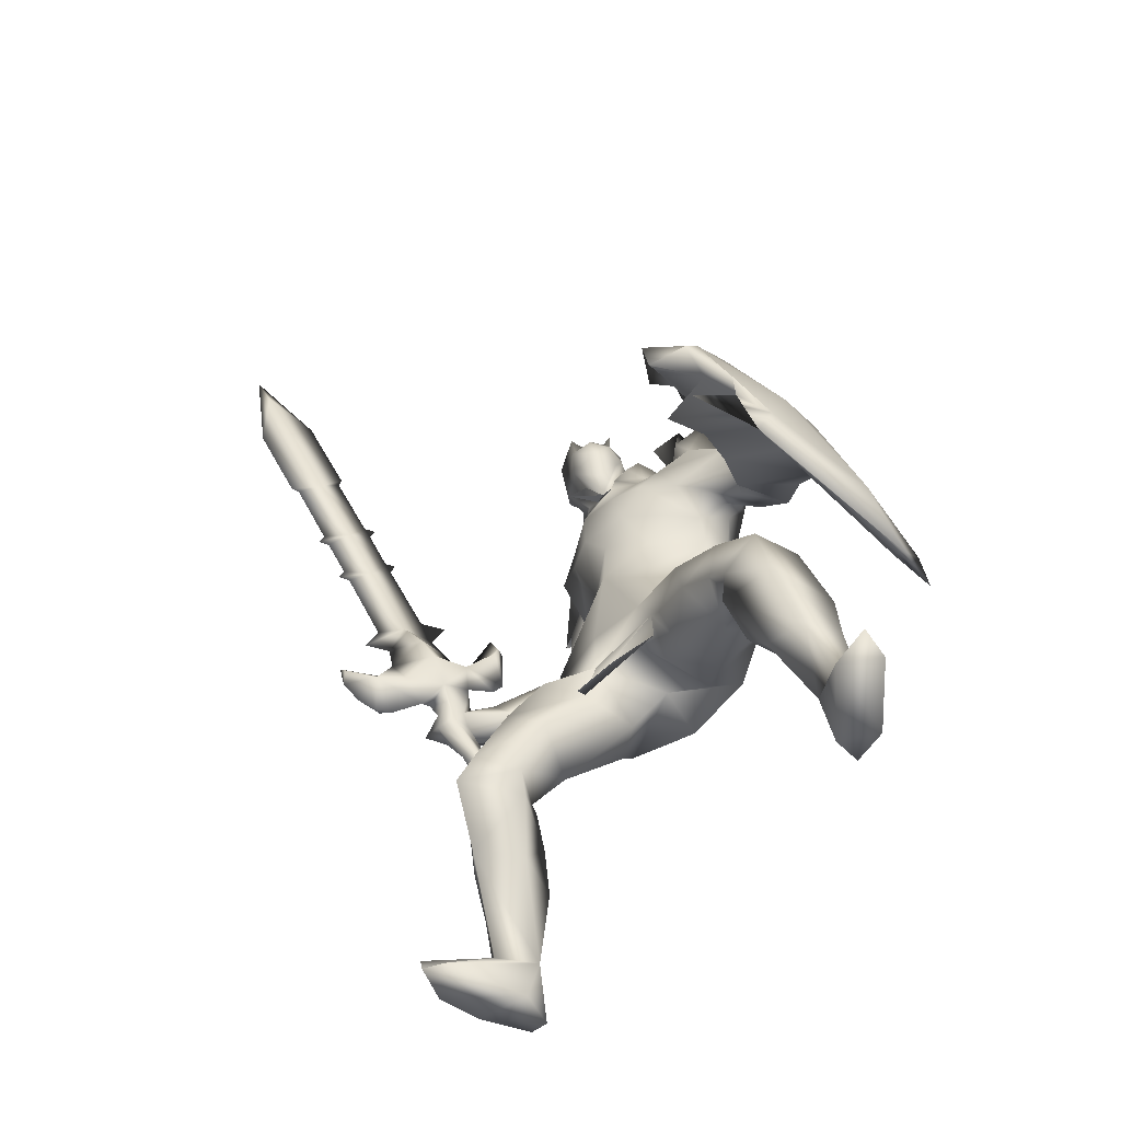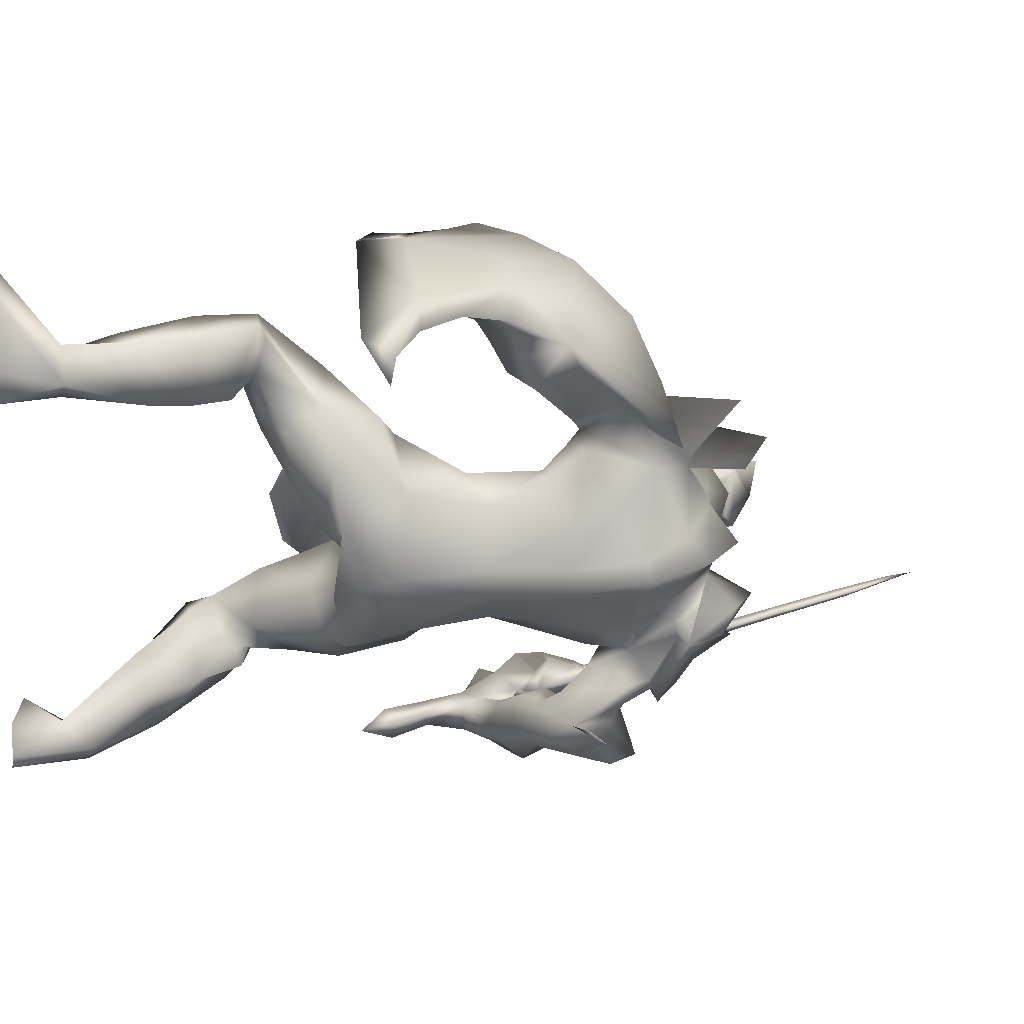
<metadata>
{"format":"obj","ext":"obj","renderer":"f3d","projection":"perspective","resolution":1024,"background":"white","views":[{"elev":-64.6,"azim":1.9,"up":"+Y"},{"elev":-13.0,"azim":85.7,"up":"+Z"}]}
</metadata>
<code>
v  -111.2 249.1 -15.96
v  -118.8 245.8 -16.78
v  -130.3 269.1 -6.553
v  -113 217.2 -24.35
v  -115.2 218 -23.7
v  -107.4 221.4 -25.96
v  -99.76 225.8 -24.71
v  -106.1 219.3 -23.54
v  -100.6 223.5 -25.17
v  -103.6 197.7 -31.69
v  -97.16 200.6 -34.07
v  -101.9 194.1 -33.04
v  -105.1 194.7 -32.2
v  -91.06 204.2 -32.44
v  -95.46 198 -31.47
v  -89.2 200.7 -33.78
v  -87.73 203.4 -33.33
v  -96.41 182.9 -37.23
v  -88.82 183.9 -39.54
v  -94.54 179.1 -38.64
v  -97.72 180 -37.74
v  -83.76 189.2 -38.04
v  -87.89 182.7 -38.04
v  -81.96 185.6 -39.44
v  -80.78 188.6 -38.8
v  -75.46 158.1 -49.38
v  -71.63 164.6 -47.33
v  -93.19 137.4 -48.5
v  -94.88 139.5 -49.16
v  -93.46 133.5 -51.08
v  -83.17 129.7 -46.92
v  -88.87 127.7 -53.48
v  -83.39 124.8 -55.32
v  -76.99 159.7 -46.59
v  -84.52 158 -46.52
v  -68.12 157.3 -50.04
v  -64.42 163.6 -49.07
v  -80.78 150.6 -49.27
v  -88 151.7 -47.54
v  -75.24 156.6 -45.59
v  -70.33 147 -44.15
v  -49.85 155.9 -56.59
v  -46.81 157.4 -55.15
v  -46.35 144 -59
v  -50.43 162.1 -53.01
v  -51.82 147.9 -58.97
v  -63.96 152.3 -52.23
v  -79.62 144.4 -51.25
v  -72.82 150.1 -52.15
v  -74.82 135.7 -50.67
v  -83.38 139.3 -51.74
v  -92.43 136.2 -52.89
v  -82.77 127.6 -58.1
v  -78.37 124.9 -56.37
v  -80.45 137.9 -61.31
v  -48.23 101.7 -64.5
v  -52.44 100.5 -68.34
v  -45.54 95.3 -71.04
v  -57.65 111 -64.41
v  -54.12 111.3 -61.57
v  -45.48 104.8 -68.38
v  -50.09 103.8 -72.19
v  -55.46 113.8 -67.68
v  -51.06 113.2 -65.12
v  -64.46 144.4 -57.61
v  -66.32 139.2 -45.3
v  -49.07 140.2 -58.81
v  -65.3 122.1 -60.46
v  -60.51 123.3 -57.7
v  -68.5 140.9 -57.71
v  -70.19 129.5 -56.3
v  -66.21 137.4 -59.15
v  -69.54 127.2 -66.79
v  -65.3 126 -58.56
v  -62.43 127.6 -54.71
v  -67.88 130.3 -57.75
v  -62.28 134.7 -67.59
v  -62.85 124.4 -67.82
v  -60.76 131.3 -70.91
v  -58.95 148.7 -62.55
v  -56.7 139.1 -57.22
v  -63.32 132.7 -51.58
v  -57.85 128.8 -59.43
v  -56.16 135.6 -62.5
v  -58.84 151.6 -59.09
v  -57.2 144 -51.96
v  -48.55 147.1 -49.37
v  -47.87 154.7 -51.76
v  -49.32 139.2 -63.39
v  -52.16 136.1 -75.19
v  -48.73 140.2 -69.14
v  -56.57 124.8 -68.06
v  -43.67 139.4 -78.43
v  -56.35 123.7 -61.4
v  -42.15 132.9 -62.66
v  -48.34 128.9 -69.52
v  -126 261 -8.693
v  -117.3 242.6 -15.03
v  -126.6 241.1 -15.05
v  -34.58 141.9 -76.06
v  -31.83 136.2 -72.31
v  -31.54 136.2 -63.38
v  -36.85 150.2 -73.51
v  -35.42 151.5 -63.54
v  -33.66 144.4 -60.33
v  -23.17 140.3 -66.83
v  -18.69 144.4 -76.26
v  -21.8 152.3 -79.44
v  -6.218 158.3 -79.47
v  -22.95 161.1 -82.43
v  -27.34 168.4 -79.08
v  -18.07 155.7 -74.74
v  -25.06 161.7 -67.39
v  -17.79 160.1 -71.63
v  -25.78 153.8 -63.6
v  -25 159.8 -63.19
v  -17.39 147.5 -64.05
v  -23.61 152.1 -61.94
v  -14.09 150.1 -73.6
v  -14.79 171.5 -63.08
v  -7.673 169.8 -62.12
v  -13.34 161 -69.26
v  -17.09 173.2 -66.43
v  -21.66 170 -59.54
v  -8.47 164.4 -63.84
v  -19.73 163.6 -67.91
v  -25.3 165.5 -53.82
v  -14.02 154.3 -57.29
v  -21.56 157.4 -51.94
v  -21.77 179.1 -60.05
v  -27.02 170.3 -60.15
v  -20.71 186 -41.17
v  -15.13 190.3 -45.35
v  -11.13 189.9 -49.24
v  -18.42 193.3 -47.74
v  -18.47 189.7 -35.1
v  -13.42 198.3 -37.35
v  -19.46 183.4 -54.32
v  -24.9 172.6 -41.45
v  -21.05 170 -44.34
v  -21.14 161.8 -44.09
v  -23.46 154.5 -24.65
v  -21.41 148.9 -27.97
v  -17.17 140.7 -27.76
v  -20.11 150.9 -14.6
v  -14.08 142.5 -12.96
v  -16.7 141.5 -42.98
v  -20.02 148.9 -42.55
v  -15.78 159.3 -50.86
v  -26.94 161.3 -34.1
v  -11.25 153.6 -52.22
v  -10.63 141.2 -48.98
v  -6.902 165.1 -54.09
v  -4.82 177.2 -50.99
v  0.6566 175.2 -48.29
v  -0.115 165.7 -50.94
v  5.376 165.6 -47.51
v  1.093 155.9 -51.35
v  -0.0074 141.1 -48.7
v  10.65 165.6 -44.23
v  9.487 142.9 -45.26
v  3.375 176.4 -41.62
v  7.944 177.2 -38.82
v  18.34 168 -41.64
v  17.2 152.1 -44.23
v  18.94 166 -36.48
v  17.83 146.7 -38.65
v  14.01 183.2 -35.46
v  23.32 146.9 -28.35
v  21.77 140.6 -15.33
v  16.82 126.6 -21.49
v  -8.672 150.4 -6.376
v  -1.342 140.7 -10.97
v  3.952 147 -4.74
v  -2.952 156.8 0.3892
v  14.21 145.6 -5.303
v  15.75 139.7 -11.95
v  23.14 151.6 -8.444
v  24.71 157.5 -24.98
v  15.48 177.5 -28.67
v  -23.52 169 -27.57
v  -20.19 176.6 -26.4
v  -20.35 173.8 -21.47
v  -19.96 163 -12.77
v  -11.51 161.5 -5.52
v  -3.849 168.4 -3.799
v  -1.335 176 -5.331
v  -10.47 175.3 -5.577
v  8.753 184.3 -18.64
v  8.101 191.6 -28.38
v  -2.73 186.6 -30.94
v  -14.53 183.2 -28.45
v  -7.743 186.3 -25.67
v  2.177 187 -23.66
v  -22.24 193.3 -3.71
v  -26.87 195.2 -10.19
v  -23.17 186.7 -1.107
v  -23.51 198.7 -1.85
v  -22.79 180.5 -5.179
v  -15.55 171.5 -1.99
v  -16.96 176.8 2.951
v  -17.78 185.3 3.163
v  -16.05 197.5 -6.021
v  -16.71 198.9 -10.06
v  -17.29 192.4 0.3067
v  -11.56 193.8 -2.029
v  -11.42 200.1 -1.341
v  -11.55 171.3 -6.542
v  -6.704 180.6 -4.369
v  -9.742 178.4 -6.158
v  -14.33 165.1 -5.79
v  -18.45 173.6 -13.6
v  -20.31 181.2 -19.01
v  -15.71 171.1 -10.75
v  -24.61 183.9 -14.2
v  -16.8 188.5 -22.58
v  -24.51 187.2 -18.56
v  -11.79 188.1 0.1737
v  -9.853 182.1 -3.313
v  -7.942 188.8 -5.449
v  -3.287 191.1 -12.52
v  -2.873 185.8 -4.388
v  6.282 183.7 -14.55
v  -7.889 189.3 -18.2
v  -6.348 187.2 -10.19
v  -15.39 194 -18.56
v  -10.94 191.3 -17
v  -8.425 193.5 -5.728
v  -2.271 179.6 -53.89
v  -6.218 193.1 -42.76
v  -4.745 185.2 -34.41
v  -4.102 182.6 -45.21
v  27.14 155.4 -6.979
v  20.73 149.4 -2.62
v  7.458 154.9 1.15
v  14.69 151.3 1.762
v  28.75 168.1 -14.12
v  2.26 164.8 1.184
v  8.309 179.1 -8.616
v  21.78 114.9 50.69
v  31.93 103.5 44.25
v  12.96 134.8 52.63
v  37.52 126.7 38.54
v  58.37 106.4 20.23
v  45.99 131.3 28.6
v  21.55 148 42.91
v  67.04 92.1 6.912
v  75.69 99.1 -7.286
v  72.31 100.4 0.9184
v  64.73 97.43 3.722
v  65.4 106.3 9.412
v  59.13 116.8 15.28
v  22.25 104.9 49.08
v  9.926 95.33 53.25
v  27.21 91.09 44.82
v  24.97 102.6 43.65
v  34.24 92.58 37.12
v  33.5 105.1 38.9
v  58.09 104.6 11.55
v  14.44 120.3 31.53
v  20.09 125.4 21.81
v  44.57 125 25.49
v  37.9 121.2 34.16
v  31.19 115.4 39.75
v  3.918 115.3 38.62
v  24.35 114.5 44.1
v  9.277 122.9 56.99
v  14.49 123.4 47.59
v  -0.7976 120.9 52.52
v  1.49 133.4 46.08
v  -2.048 146.5 48.06
v  0.5234 166.6 29.16
v  7.355 159.3 31.86
v  7.655 151.8 33.86
v  20.6 132.4 26.91
v  15.26 171 12.14
v  27.36 162.1 26.36
v  52.78 129.1 16.31
v  50.94 117.4 18.03
v  48.17 128.7 15.18
v  24.17 130.1 11.58
v  46.22 143.8 12.74
v  42.33 133.4 9.845
v  39.32 136 2.858
v  23 139.6 12.91
v  40.33 147.1 8.494
v  33.63 157.9 0.7224
v  32.11 145.7 -2.626
v  37.22 173.3 -10.98
v  32.53 168.8 7.257
v  26.11 140.2 4.475
v  24.66 148.1 10.75
v  32.35 153.8 14.73
v  22.27 155.9 12.4
v  11.98 167.9 6.958
v  28.23 159 15.64
v  23.22 162.8 10.77
v  28.52 166.7 5.191
v  30.22 167.3 -5.586
v  24.32 176 -10.86
v  19.21 191.1 6.876
v  17.6 177.8 -11.05
v  15.95 182.7 0.4793
v  7.11 176.3 -3.977
v  8.352 178.8 4.133
v  10.18 199.3 -0.494
v  1.906 187.2 -1.128
v  15.66 192.5 -10.66
v  -14.84 118.6 -10.92
v  -21.06 120.7 -39.85
v  14.11 120.3 -12.62
v  -10.49 127.8 -45.4
v  -0.0375 126.7 -47.34
v  5.922 127.6 -44.13
v  9.651 125.8 -43.59
v  -1.171 104.7 -51.57
v  12.89 126.3 -37.91
v  -23.13 105.9 -49.64
v  -7.973 90.35 -54.37
v  14.63 102.7 -41.54
v  -29.35 102.9 -37.52
v  9.192 86.86 -44.97
v  11.84 101.9 -1.956
v  23.75 104.8 -21.79
v  22.83 88.77 -30.71
v  26.63 85.6 -15.54
v  -5.875 99.86 -11.3
v  2.013 95.92 -36.75
v  13.05 84.77 -29
v  -5.941 95.91 -21.86
v  1.132 85.01 -19.7
v  -18 99.49 -20.66
v  -17.83 87.25 -23.42
v  -2.281 88.66 -8.244
v  -20.4 88.65 -54.64
v  -36.95 93.07 -41.31
v  -32.6 82.98 -25.89
v  -21.08 77.86 -26.81
v  -8.131 80.84 -38.74
v  -23.05 73.14 -22.9
v  -13.43 69.46 -12.5
v  -2.045 73.71 -6.864
v  -10.84 84.1 -50.75
v  -27.12 65.01 -45.8
v  -36.13 75.47 -50.38
v  -44.05 78.23 -40.5
v  -42.4 74.46 -30.83
v  -32.14 66.82 -28.9
v  -38.48 53.74 -35.47
v  -36.22 58.78 -49.68
v  -50.66 65.43 -43.28
v  -35.15 62.45 -55.19
v  -52.62 63.78 -48.67
v  -54.74 59.59 -40.75
v  -51.15 55.31 -32.34
v  -55.45 46.22 -34.04
v  -33.12 51.23 -59.62
v  -42.57 40.38 -70.09
v  -31.89 36.37 -64.12
v  -36.83 23.26 -77.96
v  -53.64 58.01 -55.02
v  -40.47 21.95 -79.92
v  -36.93 2.392 -83.13
v  -46.99 19.12 -73.16
v  -48.72 28.28 -66.29
v  -37.51 47.99 -39.76
v  -51.63 39.83 -60.08
v  -51.39 34.55 -48.77
v  -46.34 17.29 -70.32
v  -37.58 34.78 -51.1
v  -34.57 15.01 -70.89
v  -33.01 2.862 -80.92
v  -59.96 1.767 -71.68
v  -63.91 2.2 -62.51
v  -64.44 5.455 -62.49
v  -57.82 2.324 -61.07
v  -50.06 1.323 -77.83
v  -37.55 1.573 -71.37
v  50.58 1.411 22.64
v  46.03 19.22 9.954
v  45.54 1.777 30.24
v  39.38 2.516 -0.4185
v  44.59 1.798 -5.519
v  50.44 2.171 1.752
v  38.82 1.552 21.25
v  47.26 20.75 -0.7551
v  41.08 19.47 -1.926
v  37.01 21.56 0.873
v  40.37 18.64 9.838
v  44.33 36.8 11.39
v  34.34 32.17 16.79
v  25.36 37.51 8.2
v  39.02 40.71 -3.155
v  21.32 49.19 3.718
v  35.48 51.01 -1.98
v  43.84 51.84 12.4
v  28.08 50.49 23.63
v  15.43 57.48 10.93
v  32.67 60.47 0.4242
v  24.44 66.29 25.73
v  35.79 67.14 19.01
v  16.29 60.27 17.4
v  20.6 62.25 9.16
v  32.14 68.82 16.93
v  26.88 66.29 9.057
v  15.59 77.15 -19.12
v  27.25 74.04 -6.564
v  16.9 67.55 -2.663
v  12.54 66.16 13.28
v  3.895 78.27 -10.42
v  -0.1554 85.79 -6.071
v  5.962 75.64 6.364
v  4.706 95.4 2.531
v  15.37 83.48 14.68
v  29.58 83.02 -0.2797
v  24.29 97.67 -0.9438
g knight_lp
f 1 2 3
f 4 5 6
f 6 2 1 7
f 8 5 4
f 9 7 8
f 6 7 9
f 10 4 6 11
f 12 13 10 11
f 14 9 8 15
f 11 6 9 14
f 15 8 4 10
f 15 10 13 12
f 16 17 14 15
f 11 14 17 16
f 18 12 11 19
f 20 21 18 19
f 22 16 15 23
f 19 11 16 22
f 23 15 12 18
f 23 18 21 20
f 24 25 22 23
f 19 22 25 24
f 26 19 24 27
f 28 29 30
f 31 28 30 32
f 31 32 33
f 34 23 20 35
f 27 24 23 34
f 36 37 27 34
f 38 39 35 26
f 34 35 39 38
f 40 34 38
f 36 34 40
f 41 40 38
f 42 43 44
f 42 45 43
f 46 42 44
f 47 36 40 41
f 35 20 19 26
f 26 27 37 36
f 48 38 26 49
f 41 38 48
f 48 41 49
f 26 36 47 49
f 31 50 48 51
f 51 29 28 31
f 30 29 52
f 32 30 52 53
f 53 33 32
f 31 33 54
f 51 48 55
f 56 57 58
f 59 57 56 60
f 61 58 62
f 62 58 57
f 61 56 58
f 62 57 59 63
f 64 61 62 63
f 60 56 61 64
f 54 33 53
f 49 47 65
f 66 41 48 50
f 46 44 67
f 68 59 60 69
f 70 49 65
f 71 50 31 54
f 55 48 49 70
f 52 29 51 55
f 53 52 55
f 54 53 55
f 55 70 72
f 72 71 54 55
f 73 68 74
f 75 74 68 69
f 72 70 65
f 76 71 72
f 77 73 74 76
f 78 63 59 68
f 78 68 73
f 78 73 79
f 72 65 80 81
f 82 66 50 71
f 76 74 75 82
f 82 71 76
f 46 67 81
f 80 46 81
f 83 84 81
f 81 82 83
f 82 75 69 83
f 80 65 47 85
f 85 66 86
f 46 80 85
f 44 87 86
f 86 66 82 81
f 86 81 67
f 67 44 86
f 85 47 41 66
f 88 45 85
f 85 45 42 46
f 85 87 88
f 86 87 85
f 88 87 44 43
f 88 43 45
f 83 89 84
f 72 81 84
f 84 77 76
f 76 72 84
f 77 84 90
f 84 89 91
f 92 78 79
f 91 93 90
f 90 79 73 77
f 90 84 91
f 94 64 63 78
f 89 83 95
f 96 92 79 90
f 90 93 96
f 69 60 64 94
f 78 92 94
f 94 83 69
f 94 92 96
f 95 94 96
f 95 83 94
f 97 1 3
f 98 8 7 1
f 2 6 5 99
f 99 5 8 98
f 3 2 99
f 99 98 97
f 99 97 3
f 97 98 1
f 96 93 100 101
f 102 95 96 101
f 103 100 93 91
f 104 103 91 89
f 105 104 89
f 95 102 105
f 105 89 95
f 105 102 106
f 107 108 109
f 107 106 102 101
f 108 107 101 100
f 110 108 100 103
f 111 110 103
f 112 109 108
f 112 108 110
f 113 111 103 104
f 112 110 111 114
f 104 105 106 115
f 115 113 104
f 116 113 115
f 117 118 115 106
f 119 107 109
f 120 121 122
f 119 117 106 107
f 119 112 109
f 123 120 124
f 124 120 122
f 122 121 125 119
f 119 112 114 122
f 126 114 111 113
f 124 122 114 126
f 126 113 116 127
f 127 124 126
f 127 116 115
f 117 119 125 128
f 129 127 115 118
f 118 117 128 129
f 130 123 124
f 131 130 124
f 127 124 131
f 132 133 134 135
f 136 137 133 132
f 132 135 138
f 138 130 131 132
f 132 131 139
f 140 139 131 127
f 141 140 127 129
f 142 143 144 145
f 145 144 146
f 147 144 143 148
f 149 141 129 128
f 148 143 142 150
f 148 150 140 141
f 151 152 147 148
f 151 149 153
f 128 125 121 153
f 148 141 149 151
f 153 149 128
f 121 120 154 153
f 153 154 155 156
f 153 156 157 158
f 158 151 153
f 159 152 151 158
f 158 157 160 161
f 161 159 158
f 162 157 156 155
f 163 160 157 162
f 164 165 161 160
f 166 167 165 164
f 168 164 160 163
f 169 170 171
f 172 145 146
f 172 146 173
f 174 175 172 173
f 176 177 170 178
f 176 174 173 177
f 178 170 169 179
f 179 169 167 166
f 180 166 164 168
f 181 182 139 140
f 150 142 181
f 140 150 181
f 183 182 181
f 184 145 172 185
f 181 142 145 184
f 183 181 184
f 185 172 175 186
f 187 188 186
f 189 180 168 190
f 191 190 168 163
f 132 139 182 192
f 192 137 136
f 192 136 132
f 192 182 183 193
f 194 189 190
f 194 190 191
f 195 196 197
f 195 198 196
f 199 200 201
f 197 199 201 202
f 203 204 196 198
f 203 198 195
f 205 203 195 197
f 197 202 205
f 206 207 203
f 186 188 208
f 208 185 186
f 188 187 209
f 210 188 209
f 210 211 208 188
f 212 213 183
f 184 185 208 214
f 211 208 214
f 214 212 183 184
f 215 212 214
f 214 199 215
f 211 200 199 214
f 214 211 215
f 215 211 200
f 215 200 199
f 215 199 197 196
f 215 213 212
f 193 183 213 216
f 216 213 215 217
f 215 196 217
f 206 203 205
f 203 207 204
f 202 201 218
f 206 205 202 218
f 219 218 201 200
f 219 200 211 210
f 220 218 219
f 221 222 223
f 223 189 194 221
f 224 221 194
f 194 191 193 224
f 220 219 210 225
f 225 210 209 222
f 225 222 221
f 193 216 224
f 225 221 224
f 226 227 224
f 217 196 204 226
f 224 216 217 226
f 204 207 206 228
f 228 220 225 227
f 227 225 224
f 227 226 228
f 206 218 220 228
f 226 204 228
f 229 154 120 123
f 229 138 135 134
f 134 133 137 230
f 231 192 193 191
f 191 163 162 231
f 137 192 231
f 231 230 137
f 155 154 229
f 229 123 130 138
f 229 134 230
f 232 155 229
f 229 230 231 232
f 231 162 155 232
f 178 233 234
f 175 174 176 235
f 176 178 234 236
f 237 179 166 180
f 235 238 175
f 235 176 236
f 222 209 187 239
f 239 223 222
f 240 241 242
f 242 241 243
f 243 241 244
f 243 244 245
f 246 242 243
f 246 243 245
f 247 248 249
f 250 248 247
f 249 248 250
f 244 247 249 251
f 244 251 252
f 253 254 241
f 255 247 244 241
f 255 254 253 256
f 241 254 255
f 257 250 247 255
f 257 255 256 258
f 259 250 257 258
f 251 249 250 259
f 260 261 262 263
f 264 263 258
f 265 260 263 264
f 266 265 264
f 240 253 241
f 266 256 253 240
f 264 258 256 266
f 267 240 242
f 268 266 240 267
f 267 269 268
f 265 266 268
f 268 260 265
f 269 267 242
f 270 269 271
f 270 268 269
f 271 269 242
f 271 242 246
f 272 271 246
f 273 272 246
f 274 271 272
f 275 268 270 274
f 274 270 271
f 274 272 273
f 275 261 260
f 260 268 275
f 276 273 246 277
f 245 244 252 278
f 279 259 258
f 252 251 259 279
f 278 252 279
f 263 262 279
f 279 258 263
f 279 262 280
f 280 278 279
f 280 262 261 281
f 245 278 282
f 283 280 281
f 282 278 280 283
f 282 277 246 245
f 284 283 281 285
f 282 283 284 286
f 287 288 234 233
f 289 282 286 287
f 290 277 282 289
f 236 234 288 291
f 291 288 284
f 288 287 286 284
f 236 291 292
f 292 291 285
f 285 293 292
f 285 281 261 275
f 275 293 285
f 291 284 285
f 294 295 238 235
f 235 236 292 294
f 296 274 273 276
f 297 276 277
f 296 276 297
f 298 295 294 297
f 297 294 296
f 277 290 298 297
f 293 275 274 296
f 294 292 293 296
f 289 287 299
f 298 290 289 299
f 237 233 178 179
f 299 287 233 237
f 300 301 298 299
f 300 299 237
f 302 189 223 239
f 303 300 302
f 303 301 300
f 302 237 180 189
f 300 237 302
f 239 187 186 304
f 186 175 238 304
f 302 239 304
f 305 303 306
f 305 301 303
f 295 298 301 305
f 304 238 295 305
f 307 306 308
f 304 305 306 307
f 308 302 304 307
f 306 303 302 308
f 173 146 309
f 144 147 310 309
f 309 146 144
f 177 173 309 311
f 312 310 147 152
f 312 152 159 313
f 313 159 161 314
f 315 314 161 165
f 316 312 313
f 171 170 177 311
f 315 165 167 317
f 317 167 169
f 169 171 317
f 316 313 314 315
f 318 316 319
f 320 316 315
f 320 315 317
f 310 312 316 318
f 310 318 321
f 322 319 316 320
f 171 311 323 324
f 324 320 317 171
f 325 324 326
f 325 322 320 324
f 327 323 311 309
f 328 322 325
f 328 319 322
f 328 325 329
f 330 328 329 331
f 332 327 309
f 309 310 321 332
f 333 330 334
f 333 334 327 332
f 334 330 331
f 335 336 321 318
f 321 336 337
f 333 332 321 337
f 338 334 333
f 339 333 338
f 333 337 338
f 338 340 341 342
f 342 334 338
f 328 330 333 339
f 328 339 343
f 343 335 318 319
f 343 319 328
f 343 339 344
f 335 343 344 345
f 345 346 336 335
f 347 337 336 346
f 338 337 347 348
f 348 344 339 338
f 344 348 349 350
f 345 344 350 351
f 351 350 352 353
f 354 346 345 351
f 354 351 353
f 347 346 354 355
f 355 349 348 347
f 354 353 356
f 352 350 357
f 358 359 360
f 353 352 357 361
f 357 359 358
f 362 360 363
f 358 360 362
f 361 357 358
f 362 364 365
f 356 353 361
f 356 366 349 355
f 355 354 356
f 361 358 367
f 368 356 361 367
f 368 367 365
f 365 367 358 362
f 365 364 369
f 366 357 350 349
f 370 368 371
f 366 356 368 370
f 371 360 359 370
f 370 359 357 366
f 372 363 360 371
f 368 365 369 371
f 373 374 375 369
f 376 374 373
f 369 375 374 376
f 377 373 369 364
f 378 376 373 377
f 377 363 372 378
f 364 362 363 377
f 378 372 371
f 371 369 376 378
f 379 380 381
f 382 383 384
f 379 381 385
f 385 382 384 379
f 386 380 379 384
f 386 384 383
f 387 386 383 382
f 388 387 382
f 388 382 385
f 389 388 385 381
f 389 381 380
f 390 391 389 380
f 388 389 391 392
f 393 390 380 386
f 393 386 387
f 393 387 388
f 393 388 392
f 393 392 394 395
f 390 393 395 396
f 397 391 390 396
f 398 392 391 397
f 394 392 398
f 395 394 398 399
f 400 397 401
f 401 397 396
f 396 395 399 401
f 398 402 403
f 399 398 403
f 402 398 397 400
f 404 400 401
f 399 403 405
f 329 325 326 406
f 407 408 406 326
f 405 404 401 399
f 408 407 405
f 403 402 409 408
f 408 405 403
f 331 329 406 410
f 334 331 410 411
f 411 410 412
f 408 409 412
f 410 406 408 412
f 327 334 411 413
f 413 323 327
f 409 402 400 414
f 415 407 326 416
f 415 414 400 404
f 405 407 415
f 415 404 405
f 416 326 324
f 323 413 416
f 416 413 414
f 324 323 416
f 414 415 416
f 414 412 409
f 413 411 412 414

</code>
